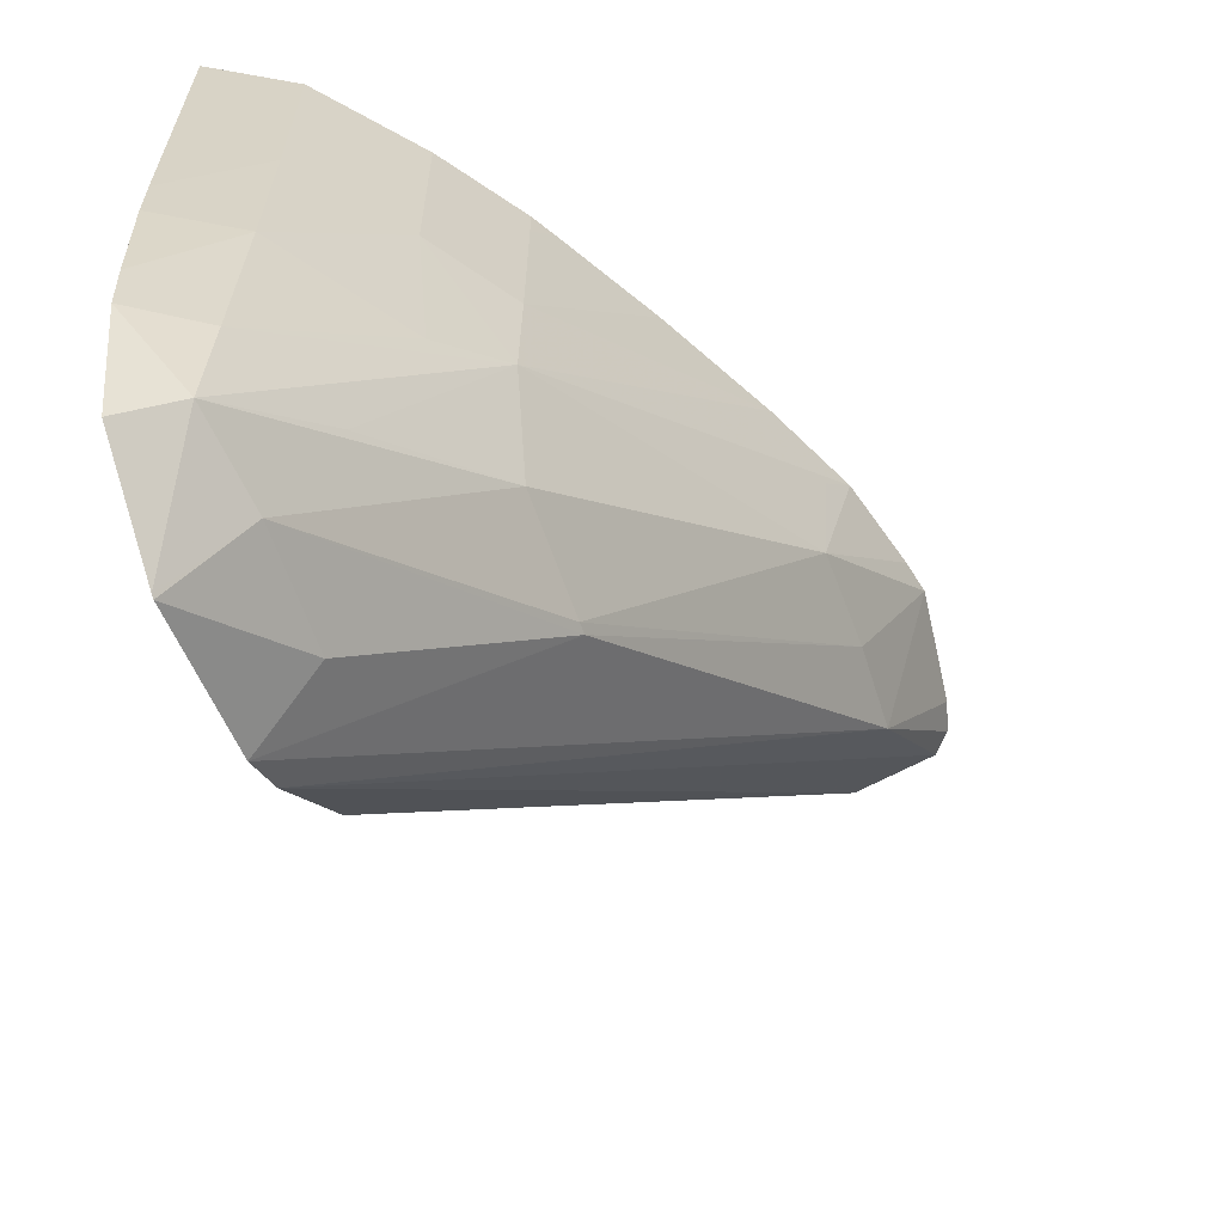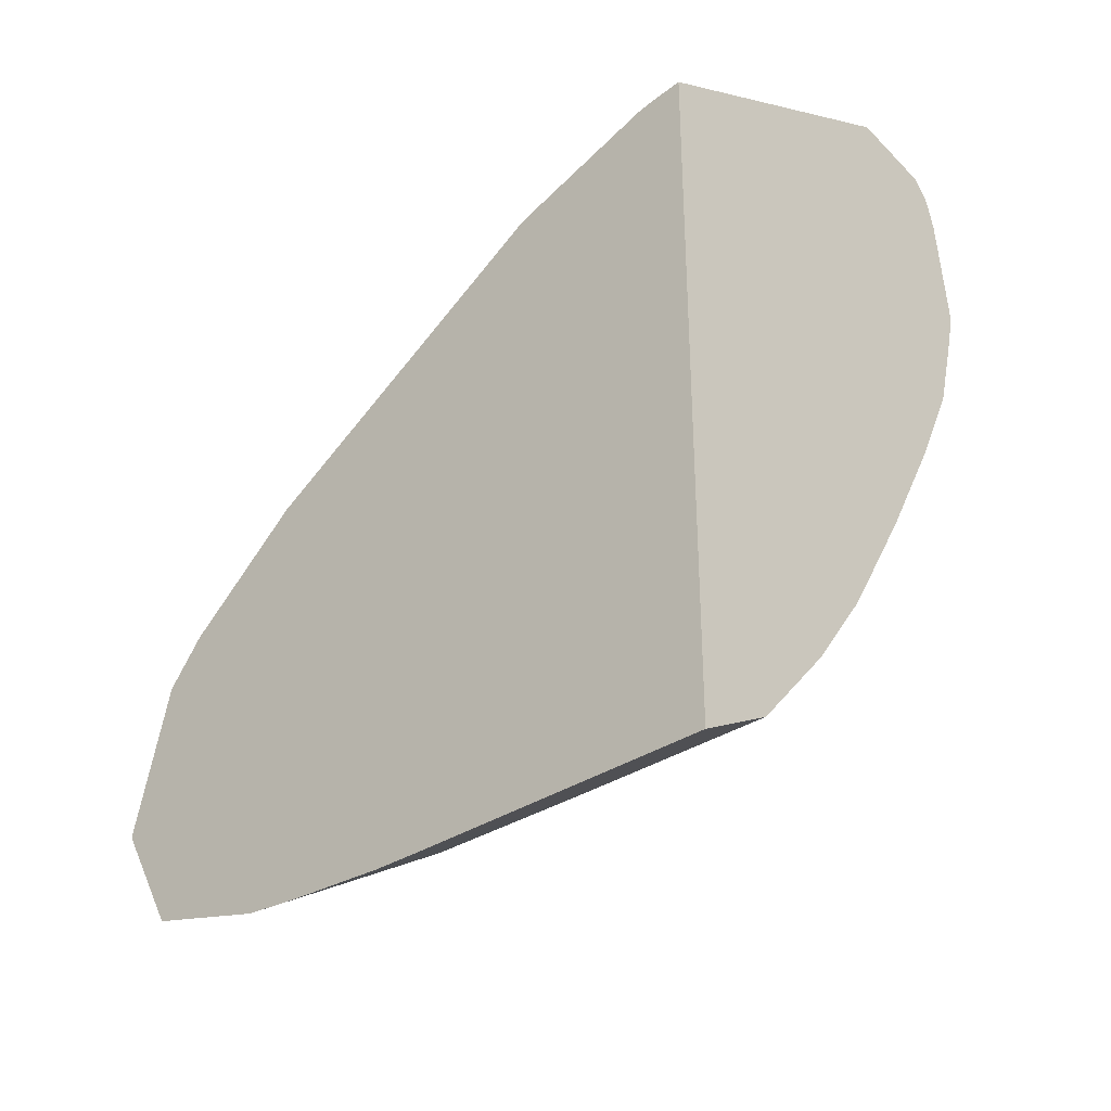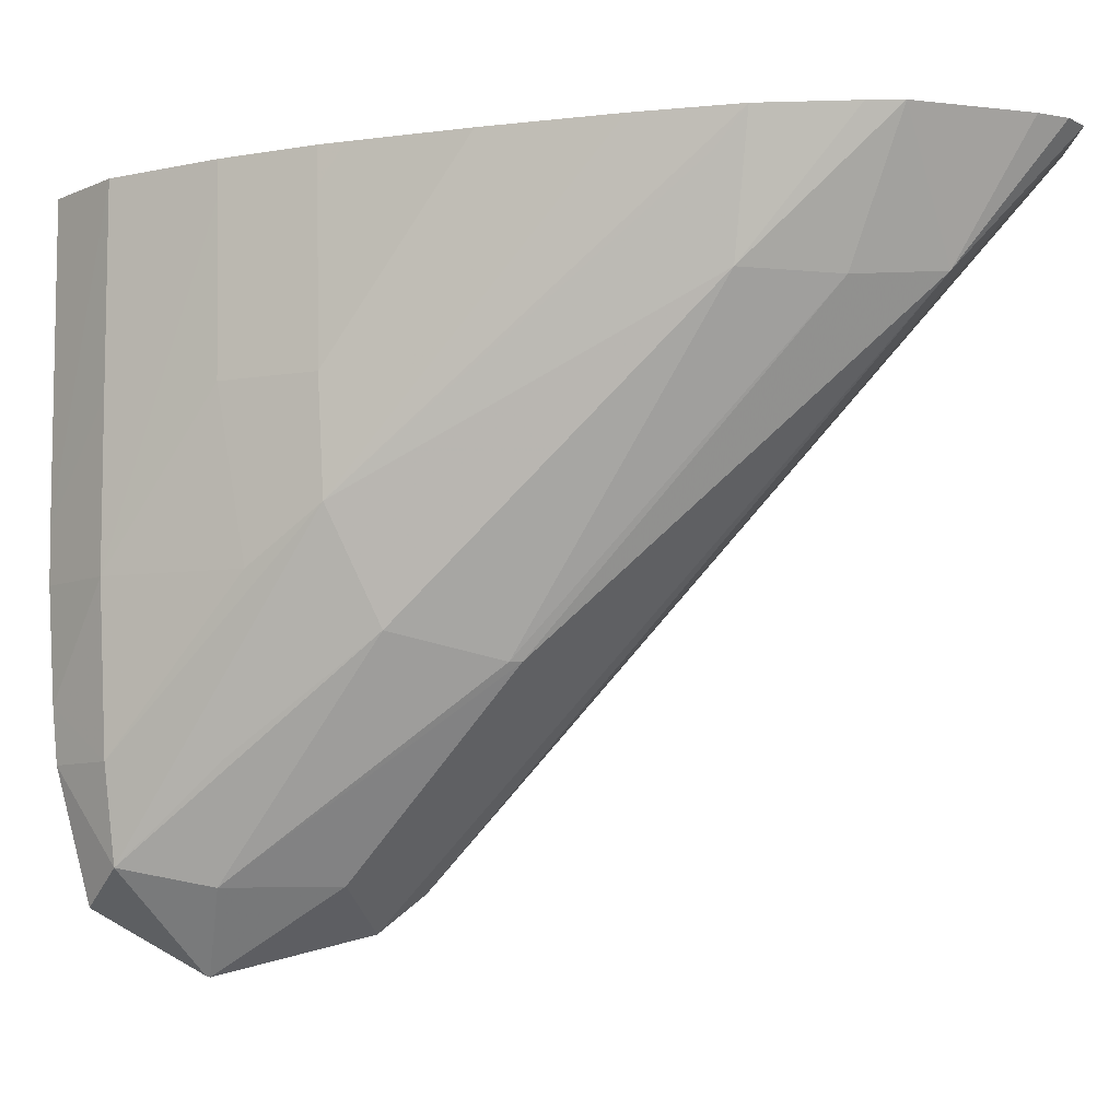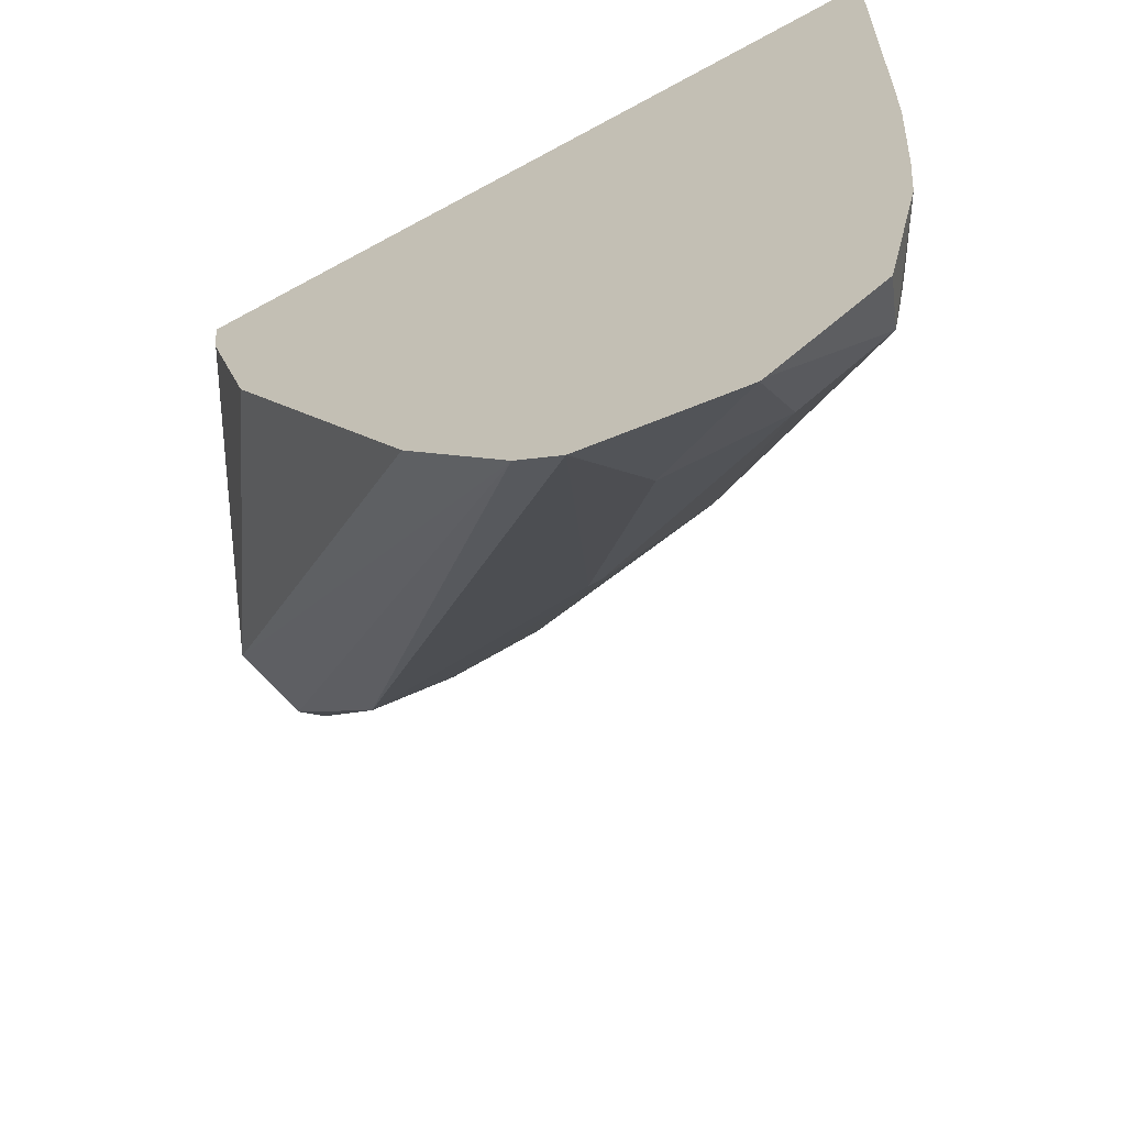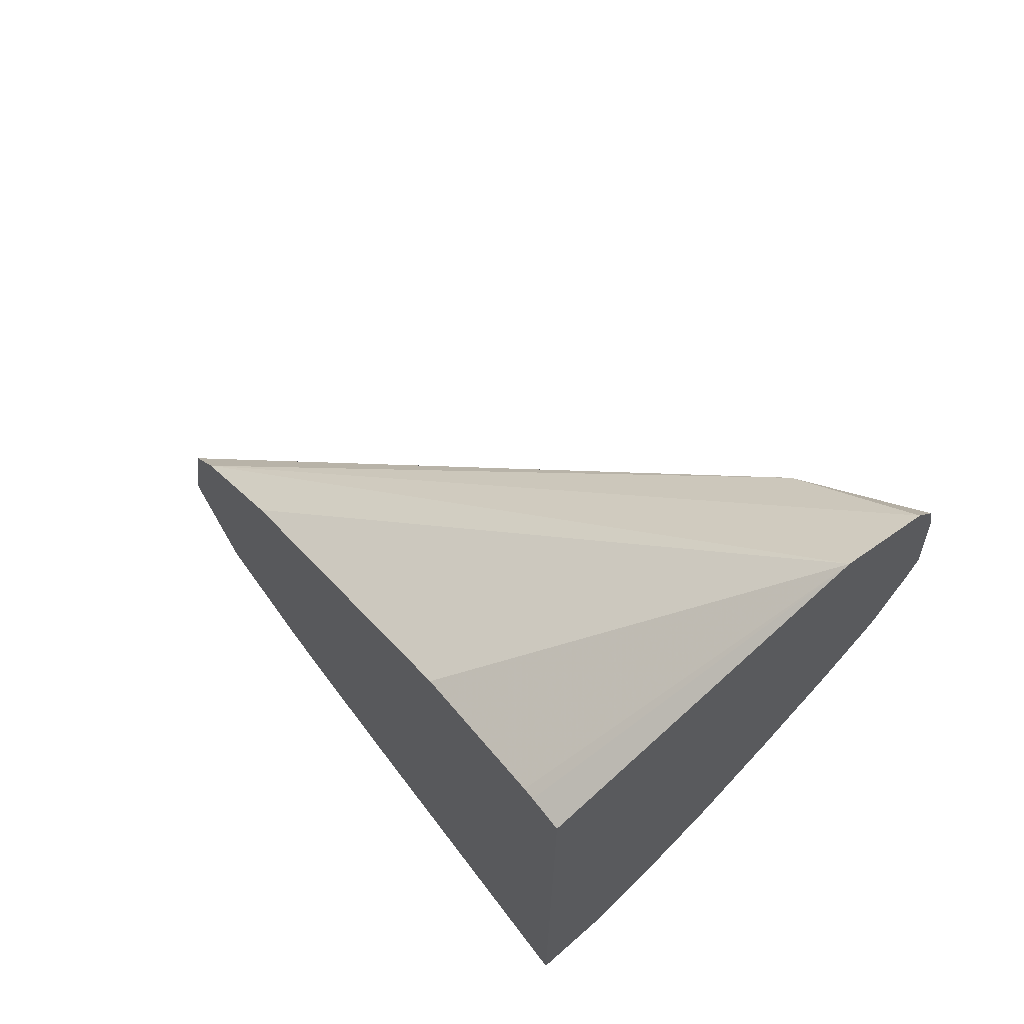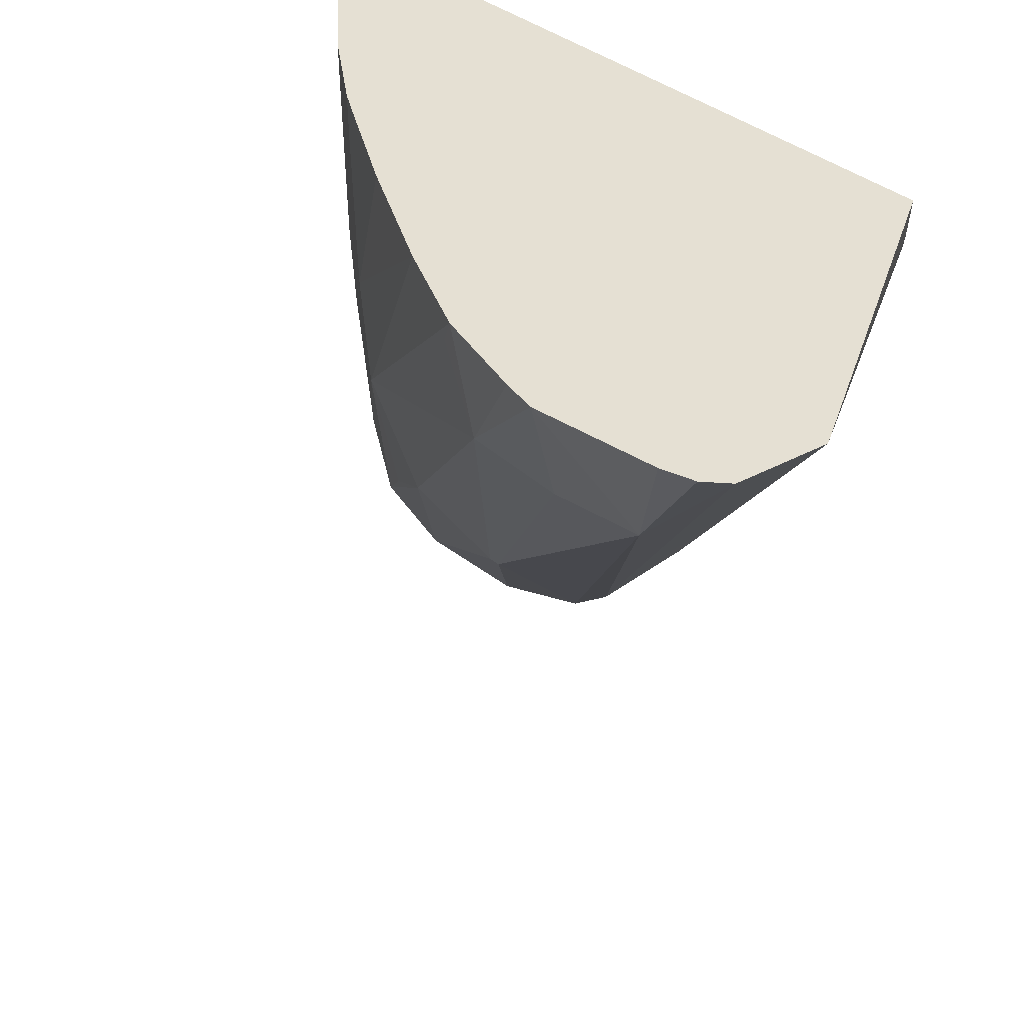
<metadata>
{"format":"obj","ext":"obj","renderer":"f3d","projection":"perspective","resolution":1024,"background":"white","views":[{"elev":-63.0,"azim":-161.1,"up":"+Y"},{"elev":-33.9,"azim":132.5,"up":"+Z"},{"elev":-8.2,"azim":-101.5,"up":"+Y"},{"elev":-62.3,"azim":119.2,"up":"+Y"},{"elev":67.7,"azim":142.7,"up":"+Z"},{"elev":38.0,"azim":-44.4,"up":"+Y"}]}
</metadata>
<code>
v -24.38 0.9005 -34.23
v -25.19 1.851 -34.23
v -24.38 0.9191 -34.28
v -24.38 1.366 -32.4
v -25.19 1.873 -32.86
v -25.01 2.064 -35.32
v -26.9 4.158 -31.25
v -26.9 4.158 -31.39
v -26.84 4.463 -32.71
v -24.38 1.649 -35.55
v -24.38 1.811 -31.86
v -28.95 8.024 -27.22
v -25.16 3.187 -35.45
v -24.38 3.187 -35.94
v -25.81 3.187 -34.23
v -26.96 5.777 -33.36
v -28.98 7.929 -28.32
v -28.93 7.959 -29.49
v -24.38 3.273 -30.65
v -28.22 9.54 -25.68
v -29.24 9.54 -25.86
v -29.46 9.54 -26.11
v -29.56 9.54 -26.48
v -29.71 9.54 -27.92
v -25.28 5.158 -35.55
v -24.38 3.832 -36
v -26.36 5.135 -34.1
v -27 7.129 -33.43
v -26.29 7.129 -34.42
v -29.08 9.101 -29.74
v -29.3 9.54 -29.42
v -28.74 9.54 -30.55
v -29.62 9.54 -28.32
v -24.38 7.149 -28.38
v -24.38 8.951 -27.82
v -24.38 9.101 -27.8
v -24.38 9.517 -27.76
v -24.38 9.54 -27.75
v -26.3 9.101 -34.45
v -25.31 7.129 -35.56
v -24.38 5.79 -36.08
v -24.38 5.158 -36.07
v -27.96 9.54 -31.96
v -27.03 9.101 -33.46
v -24.38 9.54 -36.09
v -26.47 9.54 -34.23
v -26.3 9.54 -34.45
v -25.54 9.54 -35.32
v -25.32 9.54 -35.56
v -24.38 7.757 -36.08
v -27.2 9.54 -33.2
v -27.03 9.54 -33.47
f 1 2 3
f 1 3 10
f 1 10 14
f 1 14 26
f 1 26 42
f 1 42 41
f 1 41 50
f 1 50 45
f 1 45 38
f 1 38 37
f 1 37 36
f 1 36 35
f 1 35 34
f 1 34 19
f 1 19 11
f 1 11 4
f 1 4 5
f 1 5 2
f 2 6 3
f 2 5 7
f 2 7 8
f 2 8 9
f 2 9 6
f 3 6 10
f 4 11 12
f 4 12 7
f 4 7 5
f 6 13 14
f 6 14 10
f 6 9 15
f 6 15 16
f 6 16 13
f 7 12 17
f 7 17 8
f 8 17 18
f 8 18 9
f 9 16 15
f 9 18 16
f 11 19 20
f 11 20 21
f 11 21 12
f 12 21 22
f 12 22 23
f 12 23 24
f 12 24 17
f 13 25 26
f 13 26 14
f 13 16 27
f 13 27 25
f 16 28 29
f 16 29 27
f 16 18 30
f 16 30 31
f 16 31 32
f 16 32 28
f 17 24 18
f 18 24 33
f 18 33 31
f 18 31 30
f 19 34 20
f 20 35 36
f 20 36 37
f 20 37 38
f 20 38 45
f 20 45 49
f 20 49 48
f 20 48 47
f 20 47 46
f 20 46 52
f 20 52 51
f 20 51 43
f 20 43 32
f 20 32 31
f 20 31 33
f 20 33 24
f 20 24 23
f 20 23 22
f 20 22 21
f 20 34 35
f 25 27 29
f 25 29 39
f 25 39 40
f 25 40 41
f 25 41 42
f 25 42 26
f 28 43 44
f 28 44 29
f 28 32 43
f 29 44 39
f 39 44 46
f 39 46 47
f 39 47 40
f 40 47 48
f 40 48 49
f 40 49 41
f 41 49 50
f 43 51 44
f 44 52 46
f 44 51 52
f 45 50 49

</code>
